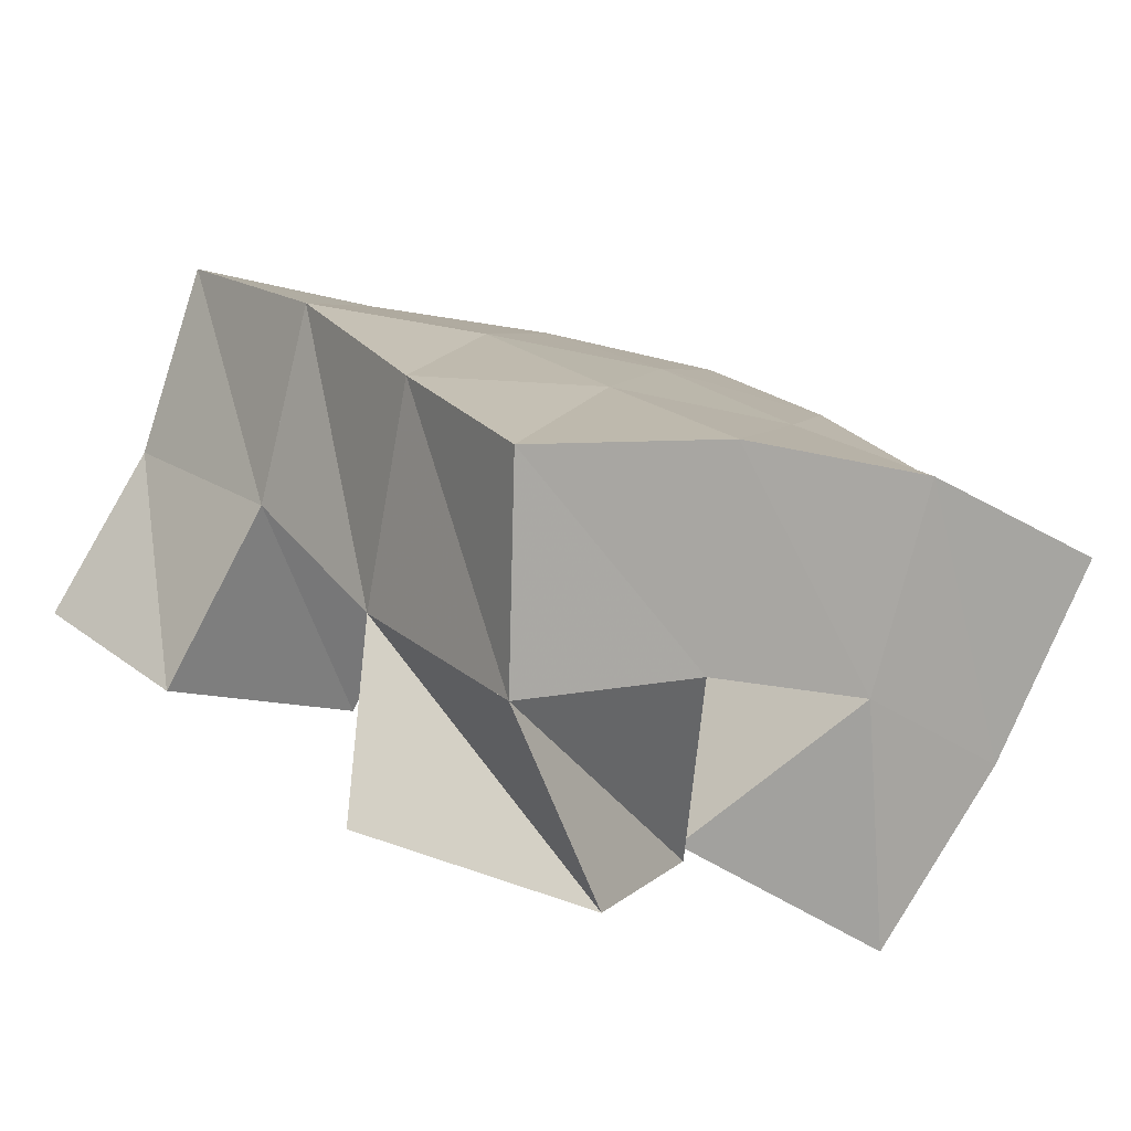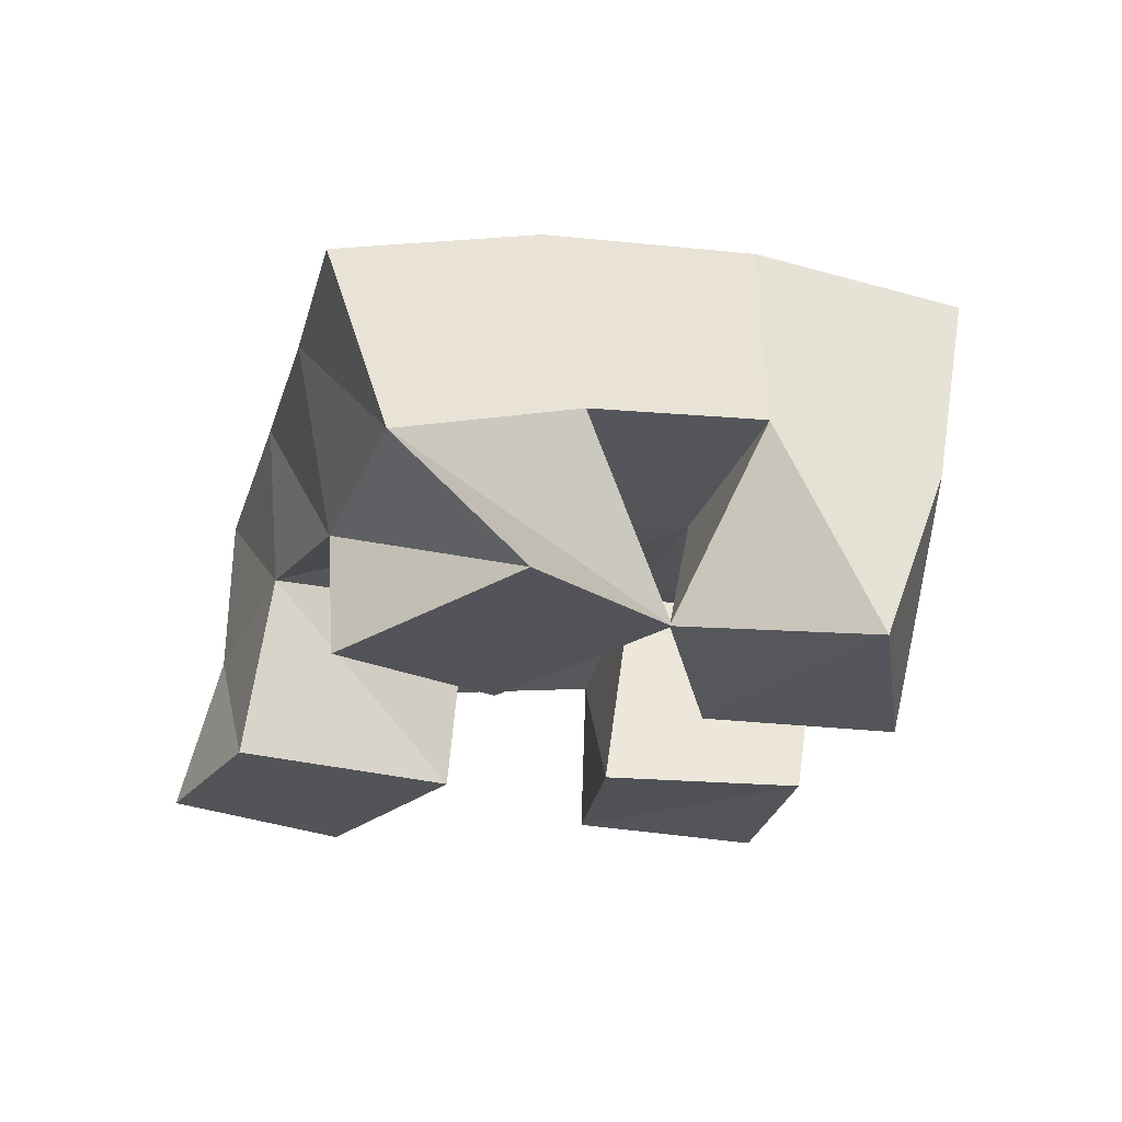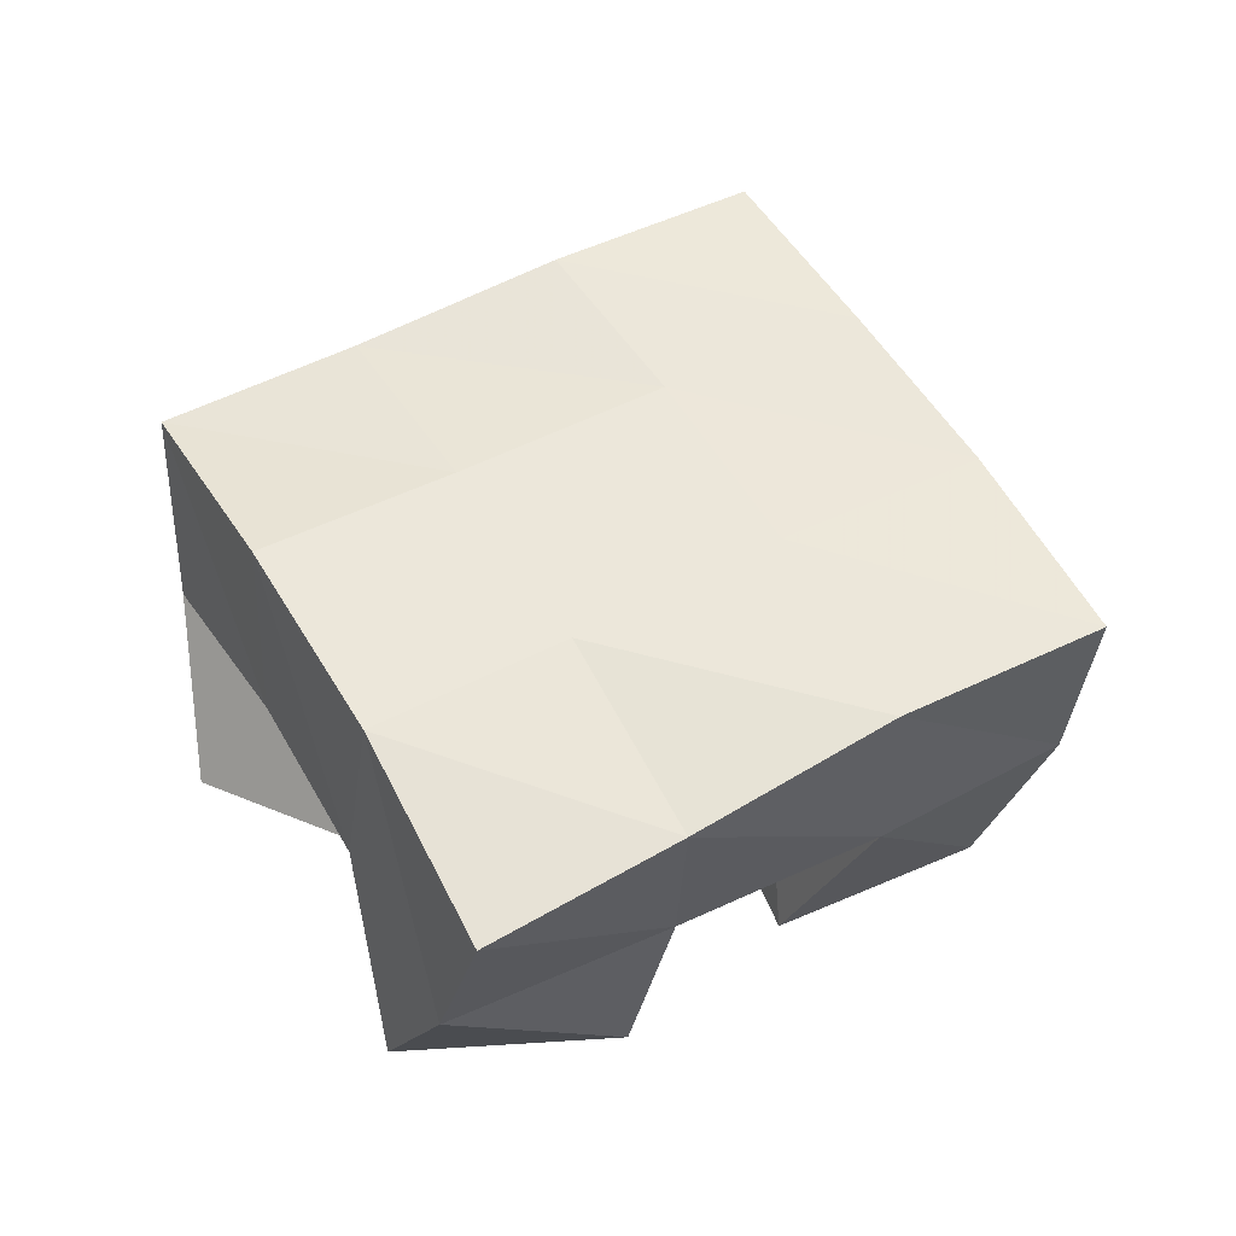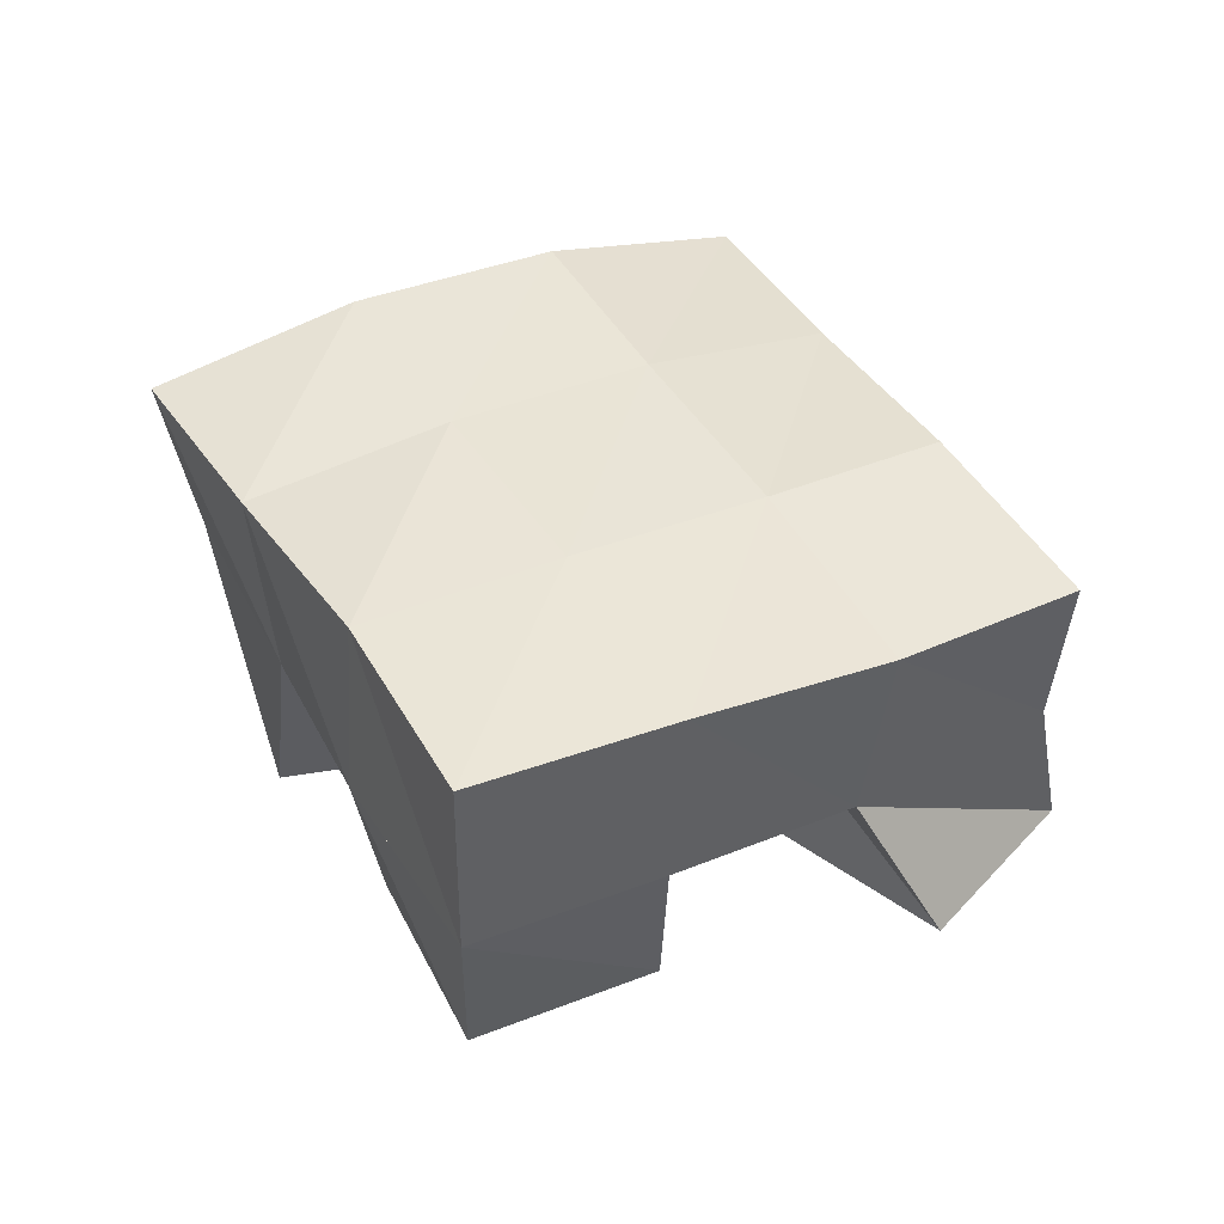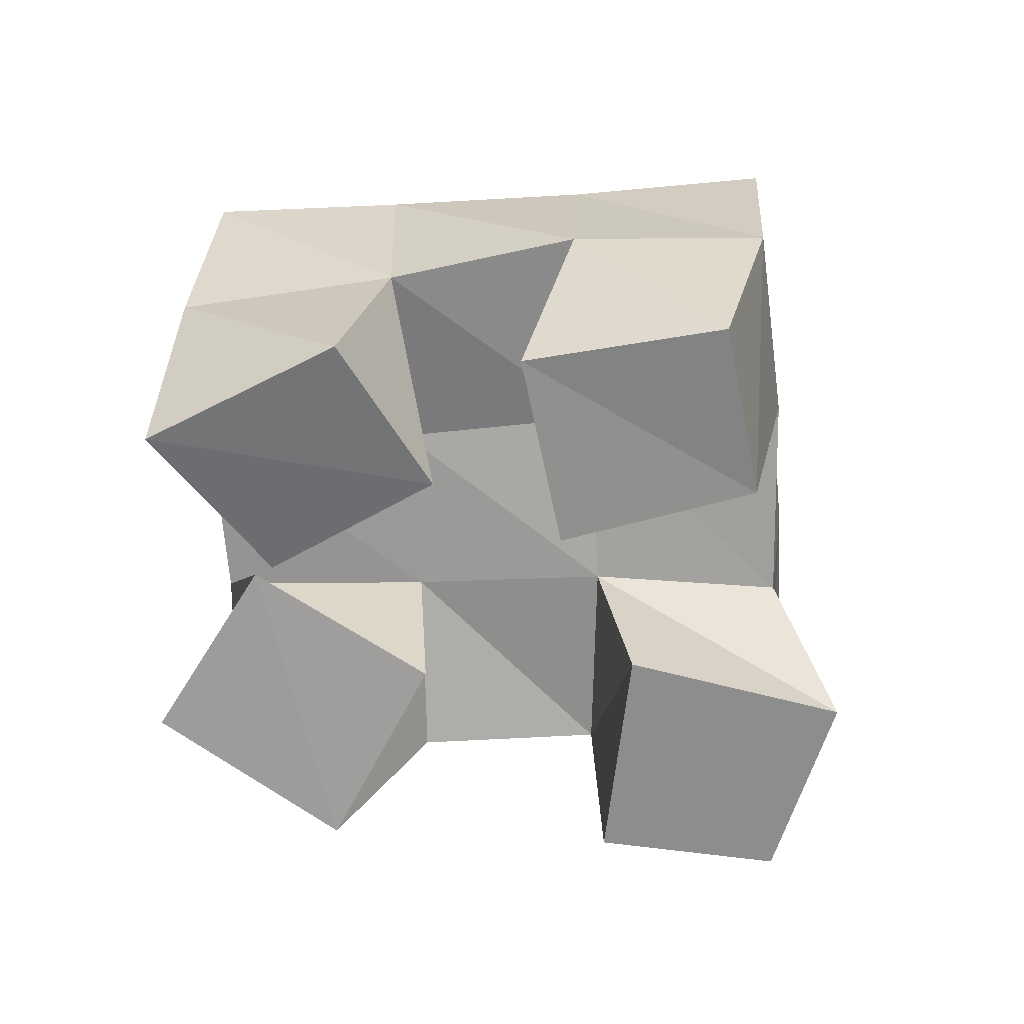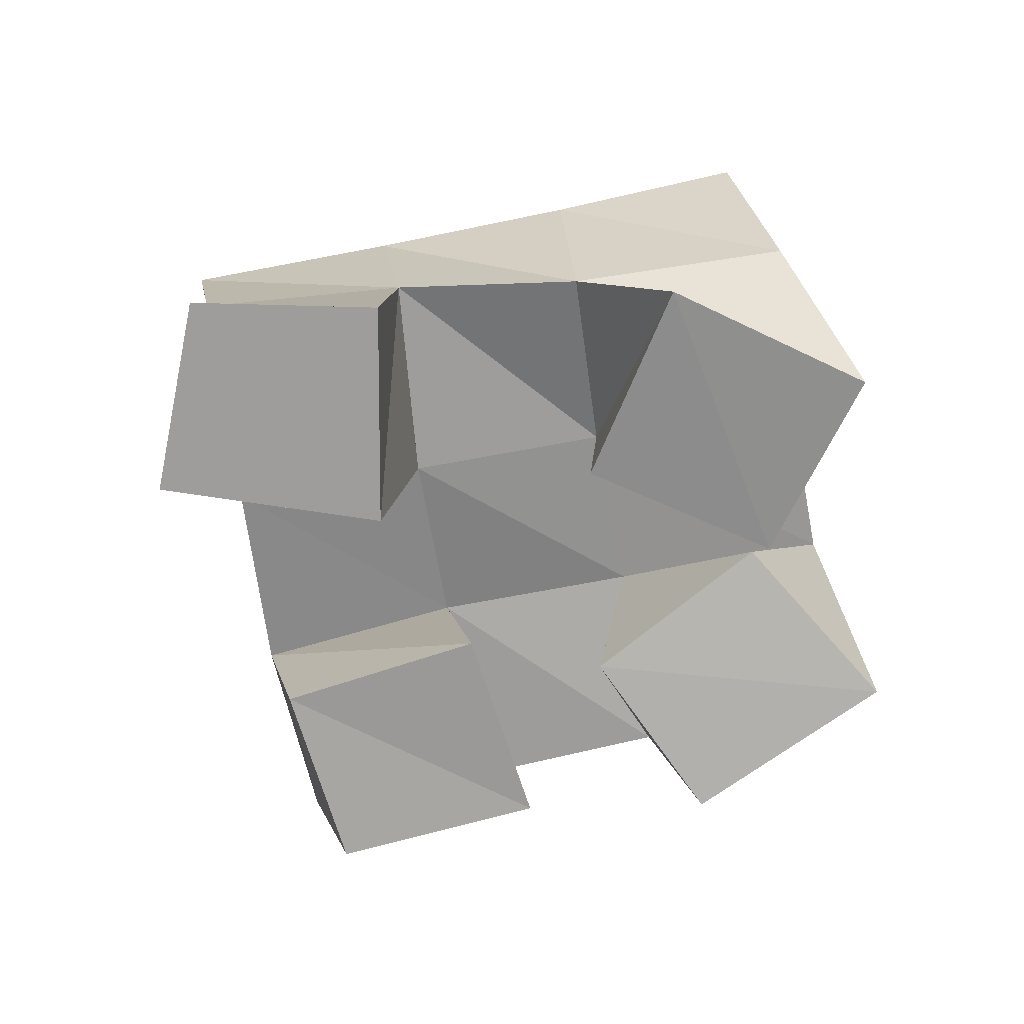
<metadata>
{"format":"obj","ext":"obj","renderer":"f3d","projection":"perspective","resolution":1024,"background":"white","views":[{"elev":-79.8,"azim":160.2,"up":"+Z"},{"elev":-23.4,"azim":-163.0,"up":"+Y"},{"elev":57.3,"azim":-86.6,"up":"+Y"},{"elev":41.4,"azim":3.2,"up":"+Y"},{"elev":-64.7,"azim":-53.0,"up":"+Y"},{"elev":-70.5,"azim":133.2,"up":"+Y"}]}
</metadata>
<code>
v 2.84 0.1065 -0.2334
v 2.871 0.1415 -0.2377
v 2.892 0.1 -0.2144
v 2.903 0.1391 -0.1931
v 2.821 0.1092 -0.1857
v 2.834 0.1537 -0.2113
v 2.87 0.1046 -0.1666
v 2.864 0.1491 -0.166
v 2.858 0.1 -0.1132
v 2.855 0.1547 -0.0991
v 2.878 0.1031 -0.0661
v 2.88 0.1471 -0.05481
v 2.812 0.1 -0.09171
v 2.81 0.1526 -0.0719
v 2.836 0.1 -0.046
v 2.838 0.1483 -0.03107
v 2.823 0.1111 -0.1815
v 2.797 0.1565 -0.1879
v 2.828 0.1064 -0.1315
v 2.828 0.1531 -0.1428
v 2.773 0.1034 -0.1809
v 2.761 0.1479 -0.1653
v 2.782 0.1 -0.126
v 2.788 0.1473 -0.116
v 2.939 0.1 -0.1584
v 2.933 0.1462 -0.1562
v 2.972 0.1 -0.1254
v 2.965 0.1414 -0.1164
v 2.898 0.1 -0.1197
v 2.892 0.1467 -0.1243
v 2.943 0.1 -0.0846
v 2.921 0.1392 -0.08533
v 2.887 0.1888 -0.2385
v 2.911 0.1891 -0.1968
v 2.844 0.2012 -0.2105
v 2.87 0.1982 -0.1691
v 2.8 0.2048 -0.1813
v 2.827 0.2012 -0.1406
v 2.756 0.1972 -0.1545
v 2.783 0.1971 -0.1142
v 2.938 0.1913 -0.1523
v 2.899 0.1956 -0.1246
v 2.856 0.1993 -0.09731
v 2.813 0.1997 -0.07168
v 2.967 0.1854 -0.1085
v 2.927 0.1882 -0.08076
v 2.884 0.1942 -0.05391
v 2.839 0.1974 -0.02787
f 1 2 4
f 3 1 4
f 2 6 8
f 4 2 8
f 6 5 7
f 8 6 7
f 5 1 3
f 7 5 3
f 8 7 3
f 4 8 3
f 2 1 5
f 6 2 5
f 9 10 12
f 11 9 12
f 10 14 16
f 12 10 16
f 14 13 15
f 16 14 15
f 13 9 11
f 15 13 11
f 16 15 11
f 12 16 11
f 10 9 13
f 14 10 13
f 17 18 20
f 19 17 20
f 18 22 24
f 20 18 24
f 22 21 23
f 24 22 23
f 21 17 19
f 23 21 19
f 24 23 19
f 20 24 19
f 18 17 21
f 22 18 21
f 25 26 28
f 27 25 28
f 26 30 32
f 28 26 32
f 30 29 31
f 32 30 31
f 29 25 27
f 31 29 27
f 32 31 27
f 28 32 27
f 26 25 29
f 30 26 29
f 2 33 34
f 4 2 34
f 33 35 36
f 34 33 36
f 35 6 8
f 36 35 8
f 6 2 4
f 8 6 4
f 36 8 4
f 34 36 4
f 33 2 6
f 35 33 6
f 6 35 36
f 8 6 36
f 35 37 38
f 36 35 38
f 37 18 20
f 38 37 20
f 18 6 8
f 20 18 8
f 38 20 8
f 36 38 8
f 35 6 18
f 37 35 18
f 18 37 38
f 20 18 38
f 37 39 40
f 38 37 40
f 39 22 24
f 40 39 24
f 22 18 20
f 24 22 20
f 40 24 20
f 38 40 20
f 37 18 22
f 39 37 22
f 4 34 41
f 26 4 41
f 34 36 42
f 41 34 42
f 36 8 30
f 42 36 30
f 8 4 26
f 30 8 26
f 42 30 26
f 41 42 26
f 34 4 8
f 36 34 8
f 8 36 42
f 30 8 42
f 36 38 43
f 42 36 43
f 38 20 10
f 43 38 10
f 20 8 30
f 10 20 30
f 43 10 30
f 42 43 30
f 36 8 20
f 38 36 20
f 20 38 43
f 10 20 43
f 38 40 44
f 43 38 44
f 40 24 14
f 44 40 14
f 24 20 10
f 14 24 10
f 44 14 10
f 43 44 10
f 38 20 24
f 40 38 24
f 26 41 45
f 28 26 45
f 41 42 46
f 45 41 46
f 42 30 32
f 46 42 32
f 30 26 28
f 32 30 28
f 46 32 28
f 45 46 28
f 41 26 30
f 42 41 30
f 30 42 46
f 32 30 46
f 42 43 47
f 46 42 47
f 43 10 12
f 47 43 12
f 10 30 32
f 12 10 32
f 47 12 32
f 46 47 32
f 42 30 10
f 43 42 10
f 10 43 47
f 12 10 47
f 43 44 48
f 47 43 48
f 44 14 16
f 48 44 16
f 14 10 12
f 16 14 12
f 48 16 12
f 47 48 12
f 43 10 14
f 44 43 14

</code>
